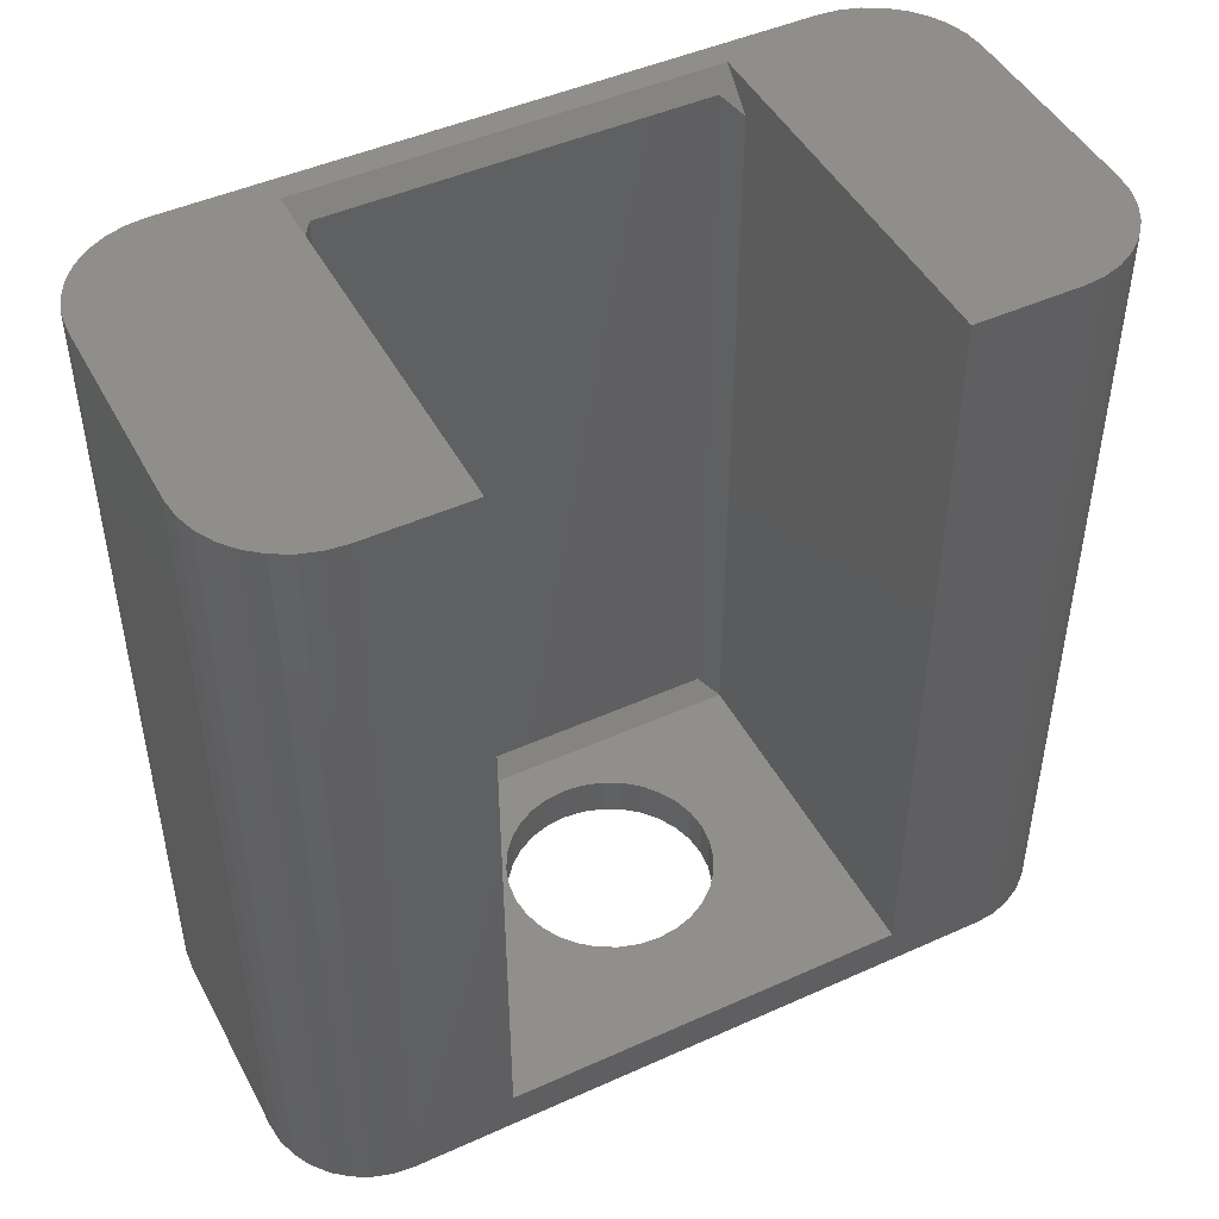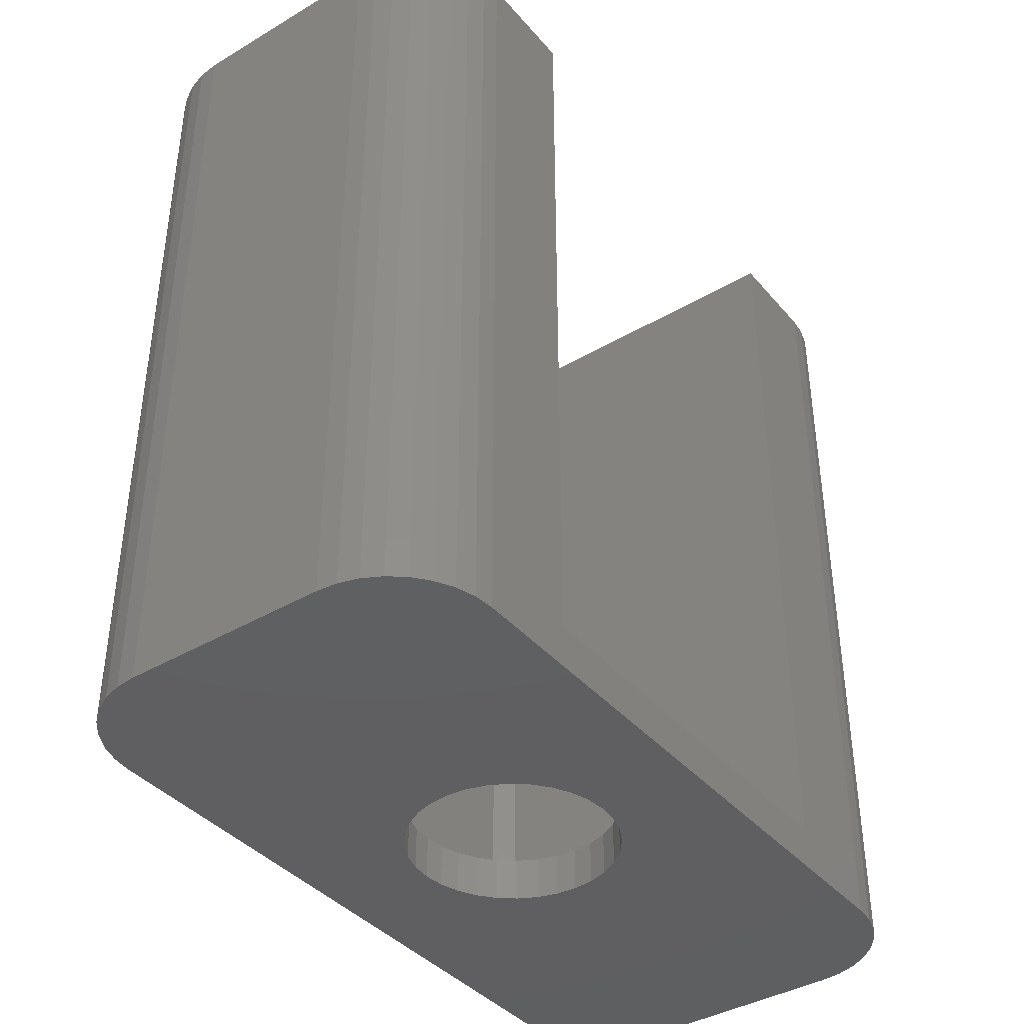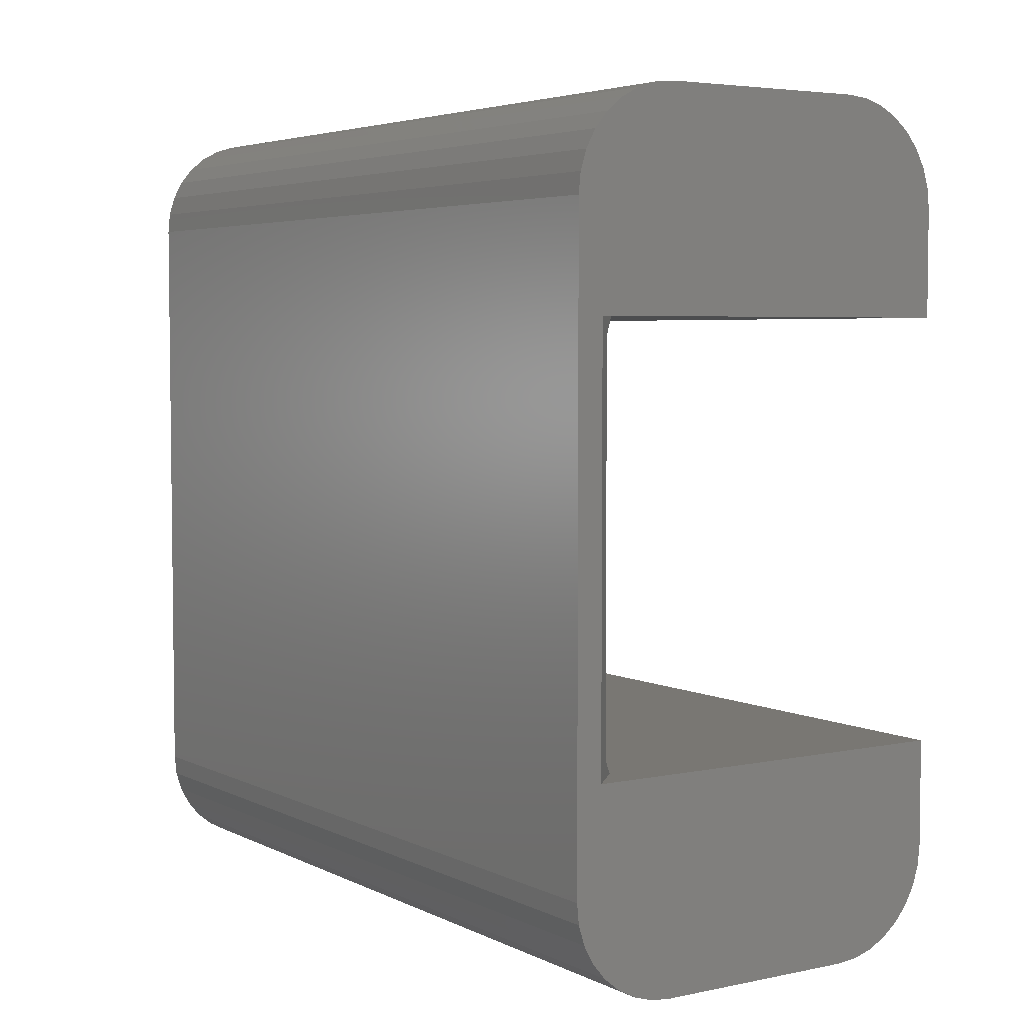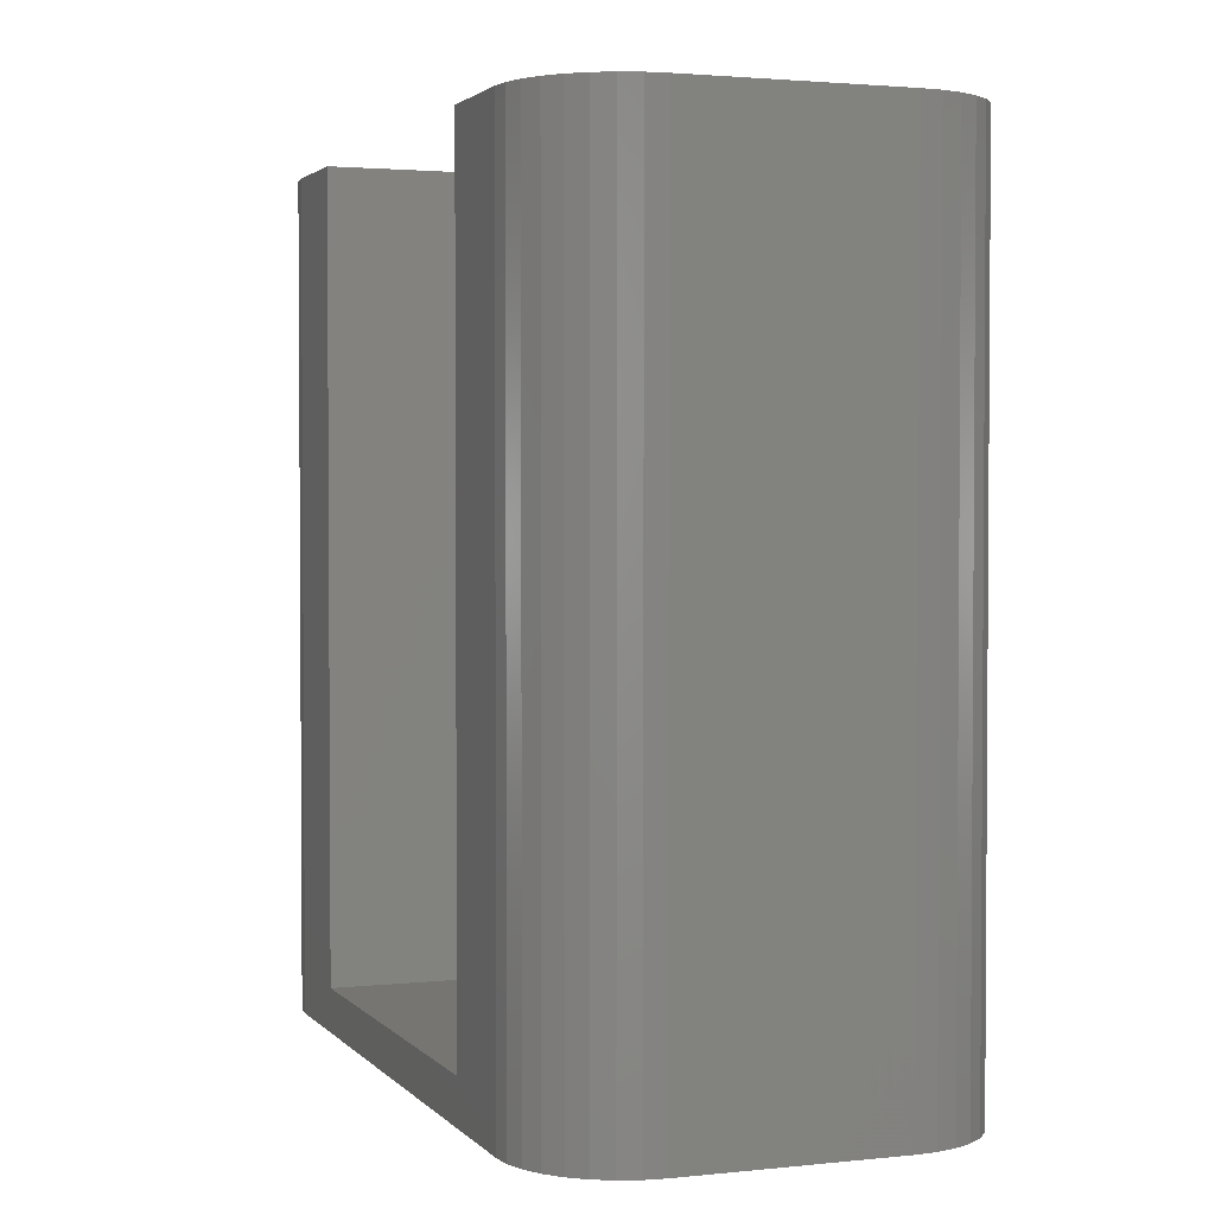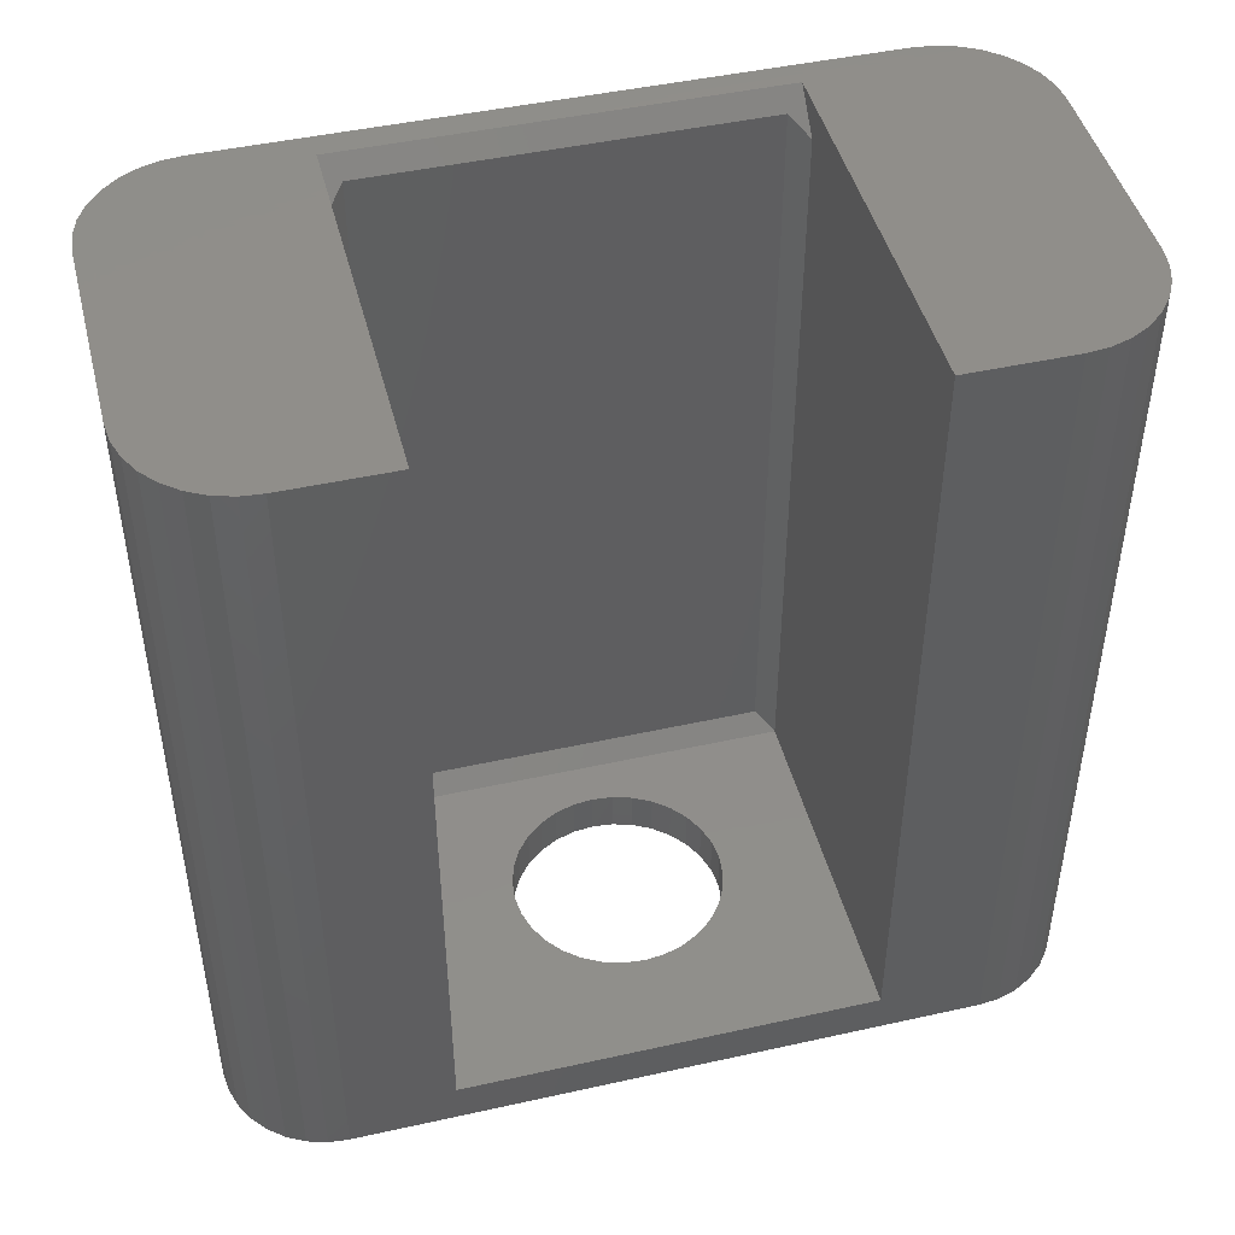
<metadata>
{"format":"stl","ext":"stl","renderer":"f3d","projection":"perspective","resolution":1024,"background":"white","views":[{"elev":46.7,"azim":62.9,"up":"+Z"},{"elev":-39.8,"azim":36.2,"up":"+Z"},{"elev":4.5,"azim":-33.7,"up":"+Y"},{"elev":2.3,"azim":159.7,"up":"+Z"},{"elev":46.0,"azim":75.7,"up":"+Z"}]}
</metadata>
<code>
# stl→obj: 150 verts, 300 faces
v 0.03906 0.1715 0.3594
v 0.03906 -0.1719 0.3594
v 0.03906 0.1715 -0.3203
v 0.03906 -0.1719 -0.3203
v 0.05469 0.1872 -0.3359
v 0.375 0.1872 -0.3359
v 0.05469 0.1872 0.3438
v 0.375 0.1872 0.375
v 0.02344 0.1872 0.375
v 0.375 -0.1875 -0.3359
v 0.05469 -0.1875 -0.3359
v 0.375 -0.1875 0.375
v 0.05469 -0.1875 0.3438
v 0.02344 -0.1875 0.375
v 0.09557 -0.01848 -0.3359
v 0.09375 1.16e-17 -0.3359
v 0.09557 0.01848 -0.3359
v 0.101 0.03625 -0.3359
v 0.1097 0.05263 -0.3359
v 0.1215 0.06699 -0.3359
v 0.1359 0.07877 -0.3359
v 0.1522 0.08753 -0.3359
v 0.17 0.09292 -0.3359
v 0.1885 0.09474 -0.3359
v 0.1885 -0.09474 -0.3359
v 0.17 -0.09292 -0.3359
v 0.1522 -0.08753 -0.3359
v 0.1359 -0.07877 -0.3359
v 0.1215 -0.06699 -0.3359
v 0.1097 -0.05263 -0.3359
v 0.101 -0.03625 -0.3359
v 0.2814 -0.01848 -0.3359
v 0.276 -0.03625 -0.3359
v 0.2673 -0.05263 -0.3359
v 0.2555 -0.06699 -0.3359
v 0.2411 -0.07877 -0.3359
v 0.2247 -0.08753 -0.3359
v 0.207 -0.09292 -0.3359
v 0.207 0.09292 -0.3359
v 0.2247 0.08753 -0.3359
v 0.2411 0.07877 -0.3359
v 0.2555 0.06699 -0.3359
v 0.2673 0.05263 -0.3359
v 0.276 0.03625 -0.3359
v 0.2814 0.01848 -0.3359
v 0.2832 0 -0.3359
v 0.375 0.2812 0.375
v 0.375 0.2812 -0.375
v 0.375 -0.2812 -0.375
v 0.375 -0.2812 0.375
v 0.2812 0.375 0.375
v 0.07546 0.3732 0.375
v 0.2995 0.3732 0.375
v 0.09375 0.375 0.375
v 0.09375 -0.375 0.375
v 0.2995 -0.3732 0.375
v 0.07546 -0.3732 0.375
v 0.2812 -0.375 0.375
v 0.3171 -0.3679 0.375
v 0.05787 -0.3679 0.375
v 0.3333 -0.3592 0.375
v 0.04167 0.3592 0.375
v 0.3171 0.3679 0.375
v 0.05787 0.3679 0.375
v -4.163e-17 -0.2812 0.375
v 0.3732 -0.2995 0.375
v 0.001801 -0.2995 0.375
v 0.3679 -0.3171 0.375
v 0.007136 -0.3171 0.375
v 0.3592 -0.3333 0.375
v 0.0158 -0.3333 0.375
v 0.3475 -0.3475 0.375
v 0.02746 -0.3475 0.375
v 0.04167 -0.3592 0.375
v -4.163e-17 0.2812 0.375
v 0.001801 0.2995 0.375
v 0.3732 0.2995 0.375
v 0.007136 0.3171 0.375
v 0.3679 0.3171 0.375
v 0.0158 0.3333 0.375
v 0.3592 0.3333 0.375
v 0.02746 0.3475 0.375
v 0.3475 0.3475 0.375
v 0.3333 0.3592 0.375
v 3.187e-34 -0.2812 -0.375
v 0.001801 -0.2995 -0.375
v 0.007136 -0.3171 -0.375
v 0.0158 -0.3333 -0.375
v 0.02746 -0.3475 -0.375
v 0.04167 -0.3592 -0.375
v 0.05787 -0.3679 -0.375
v 0.07546 -0.3732 -0.375
v 0.09375 -0.375 -0.375
v 2.231e-33 0.2812 -0.375
v 0.001801 0.2995 -0.375
v 0.007136 0.3171 -0.375
v 0.0158 0.3333 -0.375
v 0.02746 0.3475 -0.375
v 0.04167 0.3592 -0.375
v 0.05787 0.3679 -0.375
v 0.07546 0.3732 -0.375
v 0.09375 0.375 -0.375
v 0.09557 -0.01848 -0.375
v 0.101 -0.03625 -0.375
v 0.1097 -0.05263 -0.375
v 0.1215 -0.06699 -0.375
v 0.1359 -0.07877 -0.375
v 0.1522 -0.08753 -0.375
v 0.17 -0.09292 -0.375
v 0.1885 -0.09474 -0.375
v 0.1885 0.09474 -0.375
v 0.17 0.09292 -0.375
v 0.1522 0.08753 -0.375
v 0.1359 0.07877 -0.375
v 0.1215 0.06699 -0.375
v 0.1097 0.05263 -0.375
v 0.101 0.03625 -0.375
v 0.09557 0.01848 -0.375
v 0.09375 1.16e-17 -0.375
v 0.2812 0.375 -0.375
v 0.2995 0.3732 -0.375
v 0.3171 0.3679 -0.375
v 0.3333 0.3592 -0.375
v 0.3475 0.3475 -0.375
v 0.3592 0.3333 -0.375
v 0.3679 0.3171 -0.375
v 0.3732 0.2995 -0.375
v 0.3732 -0.2995 -0.375
v 0.3679 -0.3171 -0.375
v 0.3592 -0.3333 -0.375
v 0.3475 -0.3475 -0.375
v 0.3333 -0.3592 -0.375
v 0.3171 -0.3679 -0.375
v 0.2995 -0.3732 -0.375
v 0.2812 -0.375 -0.375
v 0.207 -0.09292 -0.375
v 0.2247 -0.08753 -0.375
v 0.2411 -0.07877 -0.375
v 0.2555 -0.06699 -0.375
v 0.2673 -0.05263 -0.375
v 0.276 -0.03625 -0.375
v 0.2814 -0.01848 -0.375
v 0.2832 0 -0.375
v 0.2814 0.01848 -0.375
v 0.276 0.03625 -0.375
v 0.2673 0.05263 -0.375
v 0.2555 0.06699 -0.375
v 0.2411 0.07877 -0.375
v 0.2247 0.08753 -0.375
v 0.207 0.09292 -0.375
f 1 2 3
f 3 2 4
f 5 6 7
f 7 6 8
f 7 8 9
f 10 11 12
f 12 11 13
f 12 13 14
f 5 11 15
f 5 15 16
f 5 16 17
f 5 17 18
f 5 18 19
f 5 19 20
f 5 20 21
f 5 21 22
f 5 22 23
f 5 23 24
f 5 24 6
f 11 10 25
f 11 25 26
f 11 26 27
f 11 27 28
f 11 28 29
f 11 29 30
f 11 30 31
f 11 31 15
f 10 32 33
f 10 33 34
f 10 34 35
f 10 35 36
f 10 36 37
f 10 37 38
f 10 38 25
f 6 24 39
f 6 39 40
f 6 40 41
f 6 41 42
f 6 42 43
f 6 43 44
f 6 44 45
f 6 45 46
f 6 46 32
f 6 32 10
f 7 9 1
f 13 2 14
f 14 2 1
f 14 1 9
f 7 1 5
f 5 1 3
f 5 3 11
f 11 3 4
f 13 11 2
f 2 11 4
f 47 8 48
f 48 8 6
f 48 6 49
f 49 6 10
f 49 10 50
f 50 10 12
f 51 52 53
f 51 54 52
f 55 56 57
f 55 58 56
f 57 56 59
f 57 59 60
f 60 59 61
f 62 63 64
f 64 63 53
f 64 53 52
f 12 14 50
f 50 14 65
f 50 65 66
f 66 65 67
f 66 67 68
f 68 67 69
f 68 69 70
f 70 69 71
f 70 71 72
f 72 71 73
f 72 73 61
f 61 73 74
f 61 74 60
f 65 14 75
f 75 14 9
f 75 9 47
f 47 9 8
f 75 47 76
f 76 47 77
f 76 77 78
f 78 77 79
f 78 79 80
f 80 79 81
f 80 81 82
f 82 81 83
f 82 83 62
f 62 83 84
f 62 84 63
f 65 85 67
f 67 85 86
f 67 86 69
f 69 86 87
f 69 87 71
f 71 87 88
f 71 88 73
f 73 88 89
f 73 89 74
f 74 89 90
f 74 90 60
f 60 90 91
f 60 91 57
f 57 91 92
f 57 92 55
f 55 92 93
f 94 75 95
f 95 75 76
f 95 76 96
f 96 76 78
f 96 78 97
f 97 78 80
f 97 80 98
f 98 80 82
f 98 82 99
f 99 82 62
f 99 62 100
f 100 62 64
f 100 64 101
f 101 64 52
f 101 52 102
f 102 52 54
f 85 103 104
f 85 104 105
f 85 105 106
f 85 106 107
f 85 107 108
f 85 108 109
f 85 109 110
f 94 111 112
f 94 112 113
f 94 113 114
f 94 114 115
f 94 115 116
f 94 116 117
f 94 117 118
f 94 118 119
f 94 119 103
f 94 103 85
f 111 94 95
f 111 95 96
f 111 96 97
f 111 97 98
f 111 98 99
f 111 99 100
f 111 100 101
f 111 101 102
f 111 102 120
f 111 120 121
f 111 121 122
f 111 122 123
f 111 123 124
f 111 124 125
f 111 125 126
f 111 126 127
f 111 127 48
f 110 49 128
f 110 128 129
f 110 129 130
f 110 130 131
f 110 131 132
f 110 132 133
f 110 133 134
f 110 134 135
f 110 135 93
f 110 93 92
f 110 92 91
f 110 91 90
f 110 90 89
f 110 89 88
f 110 88 87
f 110 87 86
f 110 86 85
f 49 110 136
f 49 136 137
f 49 137 138
f 49 138 139
f 49 139 140
f 49 140 141
f 49 141 142
f 48 49 142
f 48 142 143
f 48 143 144
f 48 144 145
f 48 145 146
f 48 146 147
f 48 147 148
f 48 148 149
f 48 149 150
f 48 150 111
f 111 23 112
f 112 23 22
f 112 22 113
f 113 22 21
f 113 21 114
f 114 21 20
f 114 20 115
f 115 20 19
f 115 19 116
f 116 19 18
f 116 18 117
f 117 18 17
f 117 17 118
f 118 17 16
f 118 16 119
f 23 111 24
f 24 111 150
f 24 150 39
f 39 150 149
f 39 149 40
f 40 149 148
f 40 148 41
f 41 148 147
f 41 147 42
f 42 147 146
f 42 146 43
f 43 146 145
f 43 145 44
f 44 145 144
f 44 144 45
f 45 144 143
f 45 143 46
f 110 38 136
f 136 38 37
f 136 37 137
f 137 37 36
f 137 36 138
f 138 36 35
f 138 35 139
f 139 35 34
f 139 34 140
f 140 34 33
f 140 33 141
f 141 33 32
f 141 32 142
f 142 32 46
f 142 46 143
f 38 110 25
f 25 110 109
f 25 109 26
f 26 109 108
f 26 108 27
f 27 108 107
f 27 107 28
f 28 107 106
f 28 106 29
f 29 106 105
f 29 105 30
f 30 105 104
f 30 104 31
f 31 104 103
f 31 103 15
f 15 103 119
f 15 119 16
f 58 55 135
f 135 55 93
f 85 65 94
f 94 65 75
f 58 135 56
f 56 135 134
f 56 134 59
f 59 134 133
f 59 133 61
f 61 133 132
f 61 132 72
f 72 132 131
f 72 131 70
f 70 131 130
f 70 130 68
f 68 130 129
f 68 129 66
f 66 129 128
f 66 128 50
f 50 128 49
f 120 102 51
f 51 102 54
f 120 51 121
f 121 51 53
f 121 53 122
f 122 53 63
f 122 63 123
f 123 63 84
f 123 84 124
f 124 84 83
f 124 83 125
f 125 83 81
f 125 81 126
f 126 81 79
f 126 79 127
f 127 79 77
f 127 77 48
f 48 77 47

</code>
